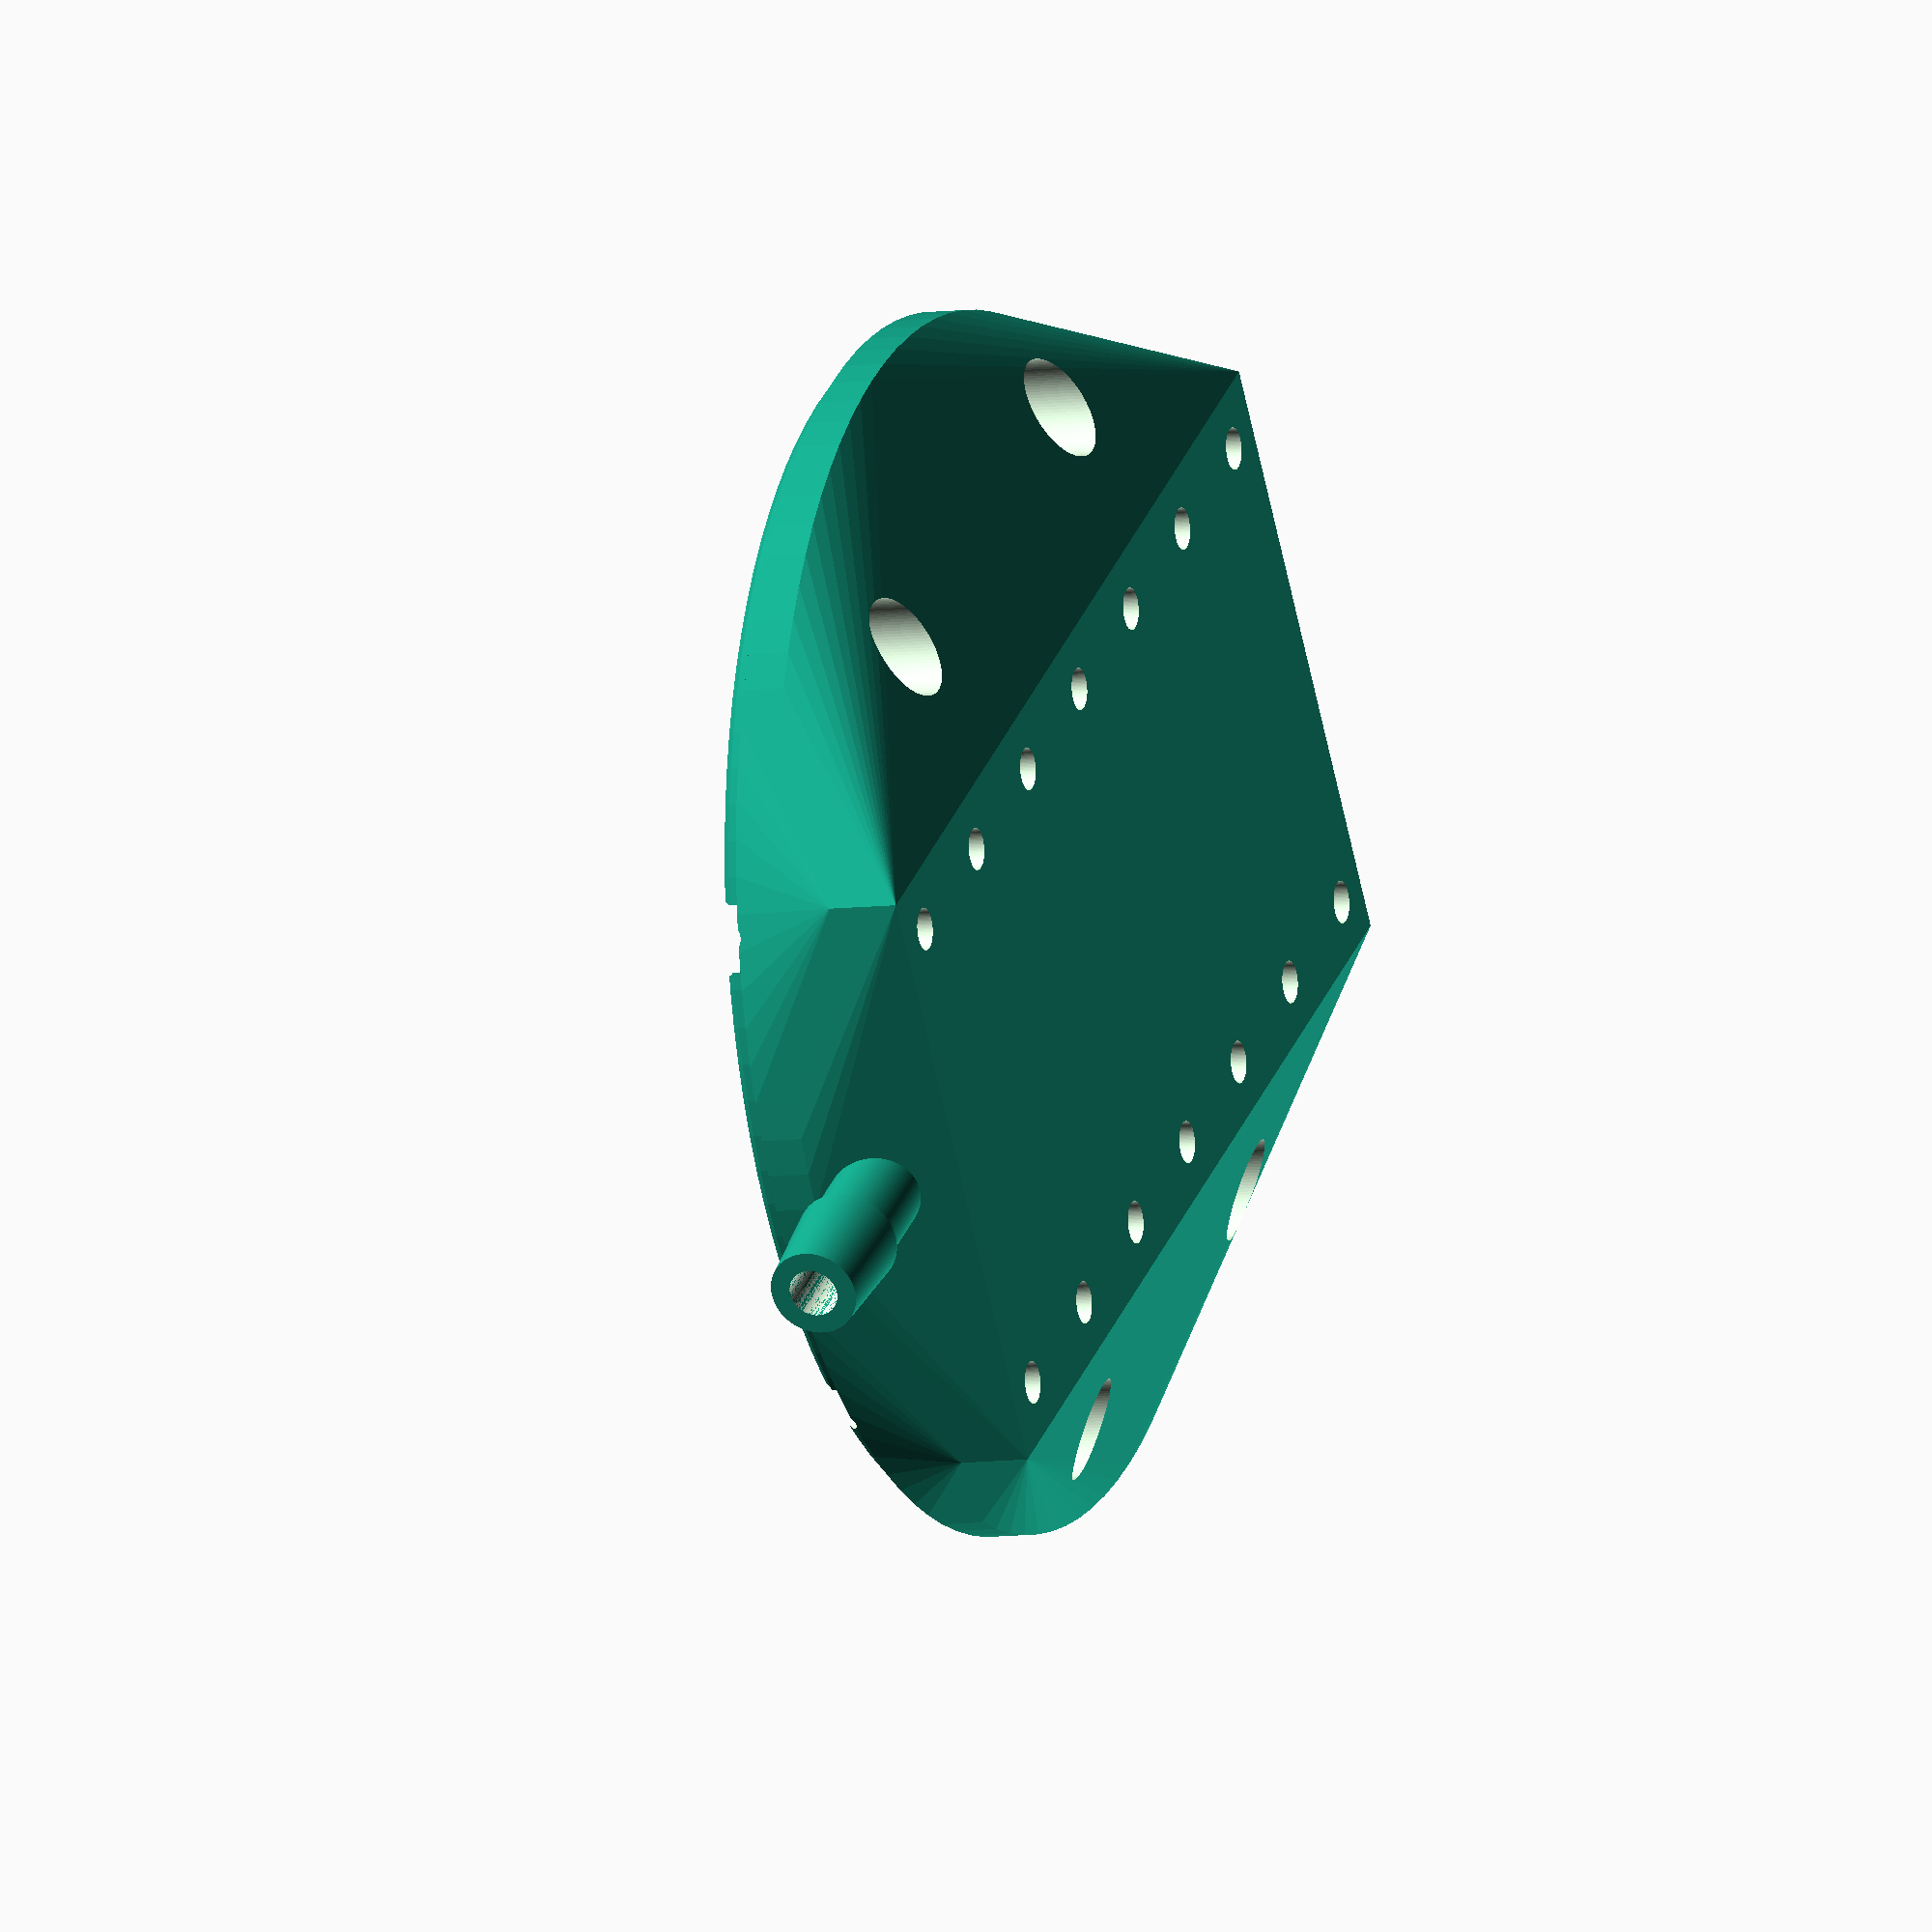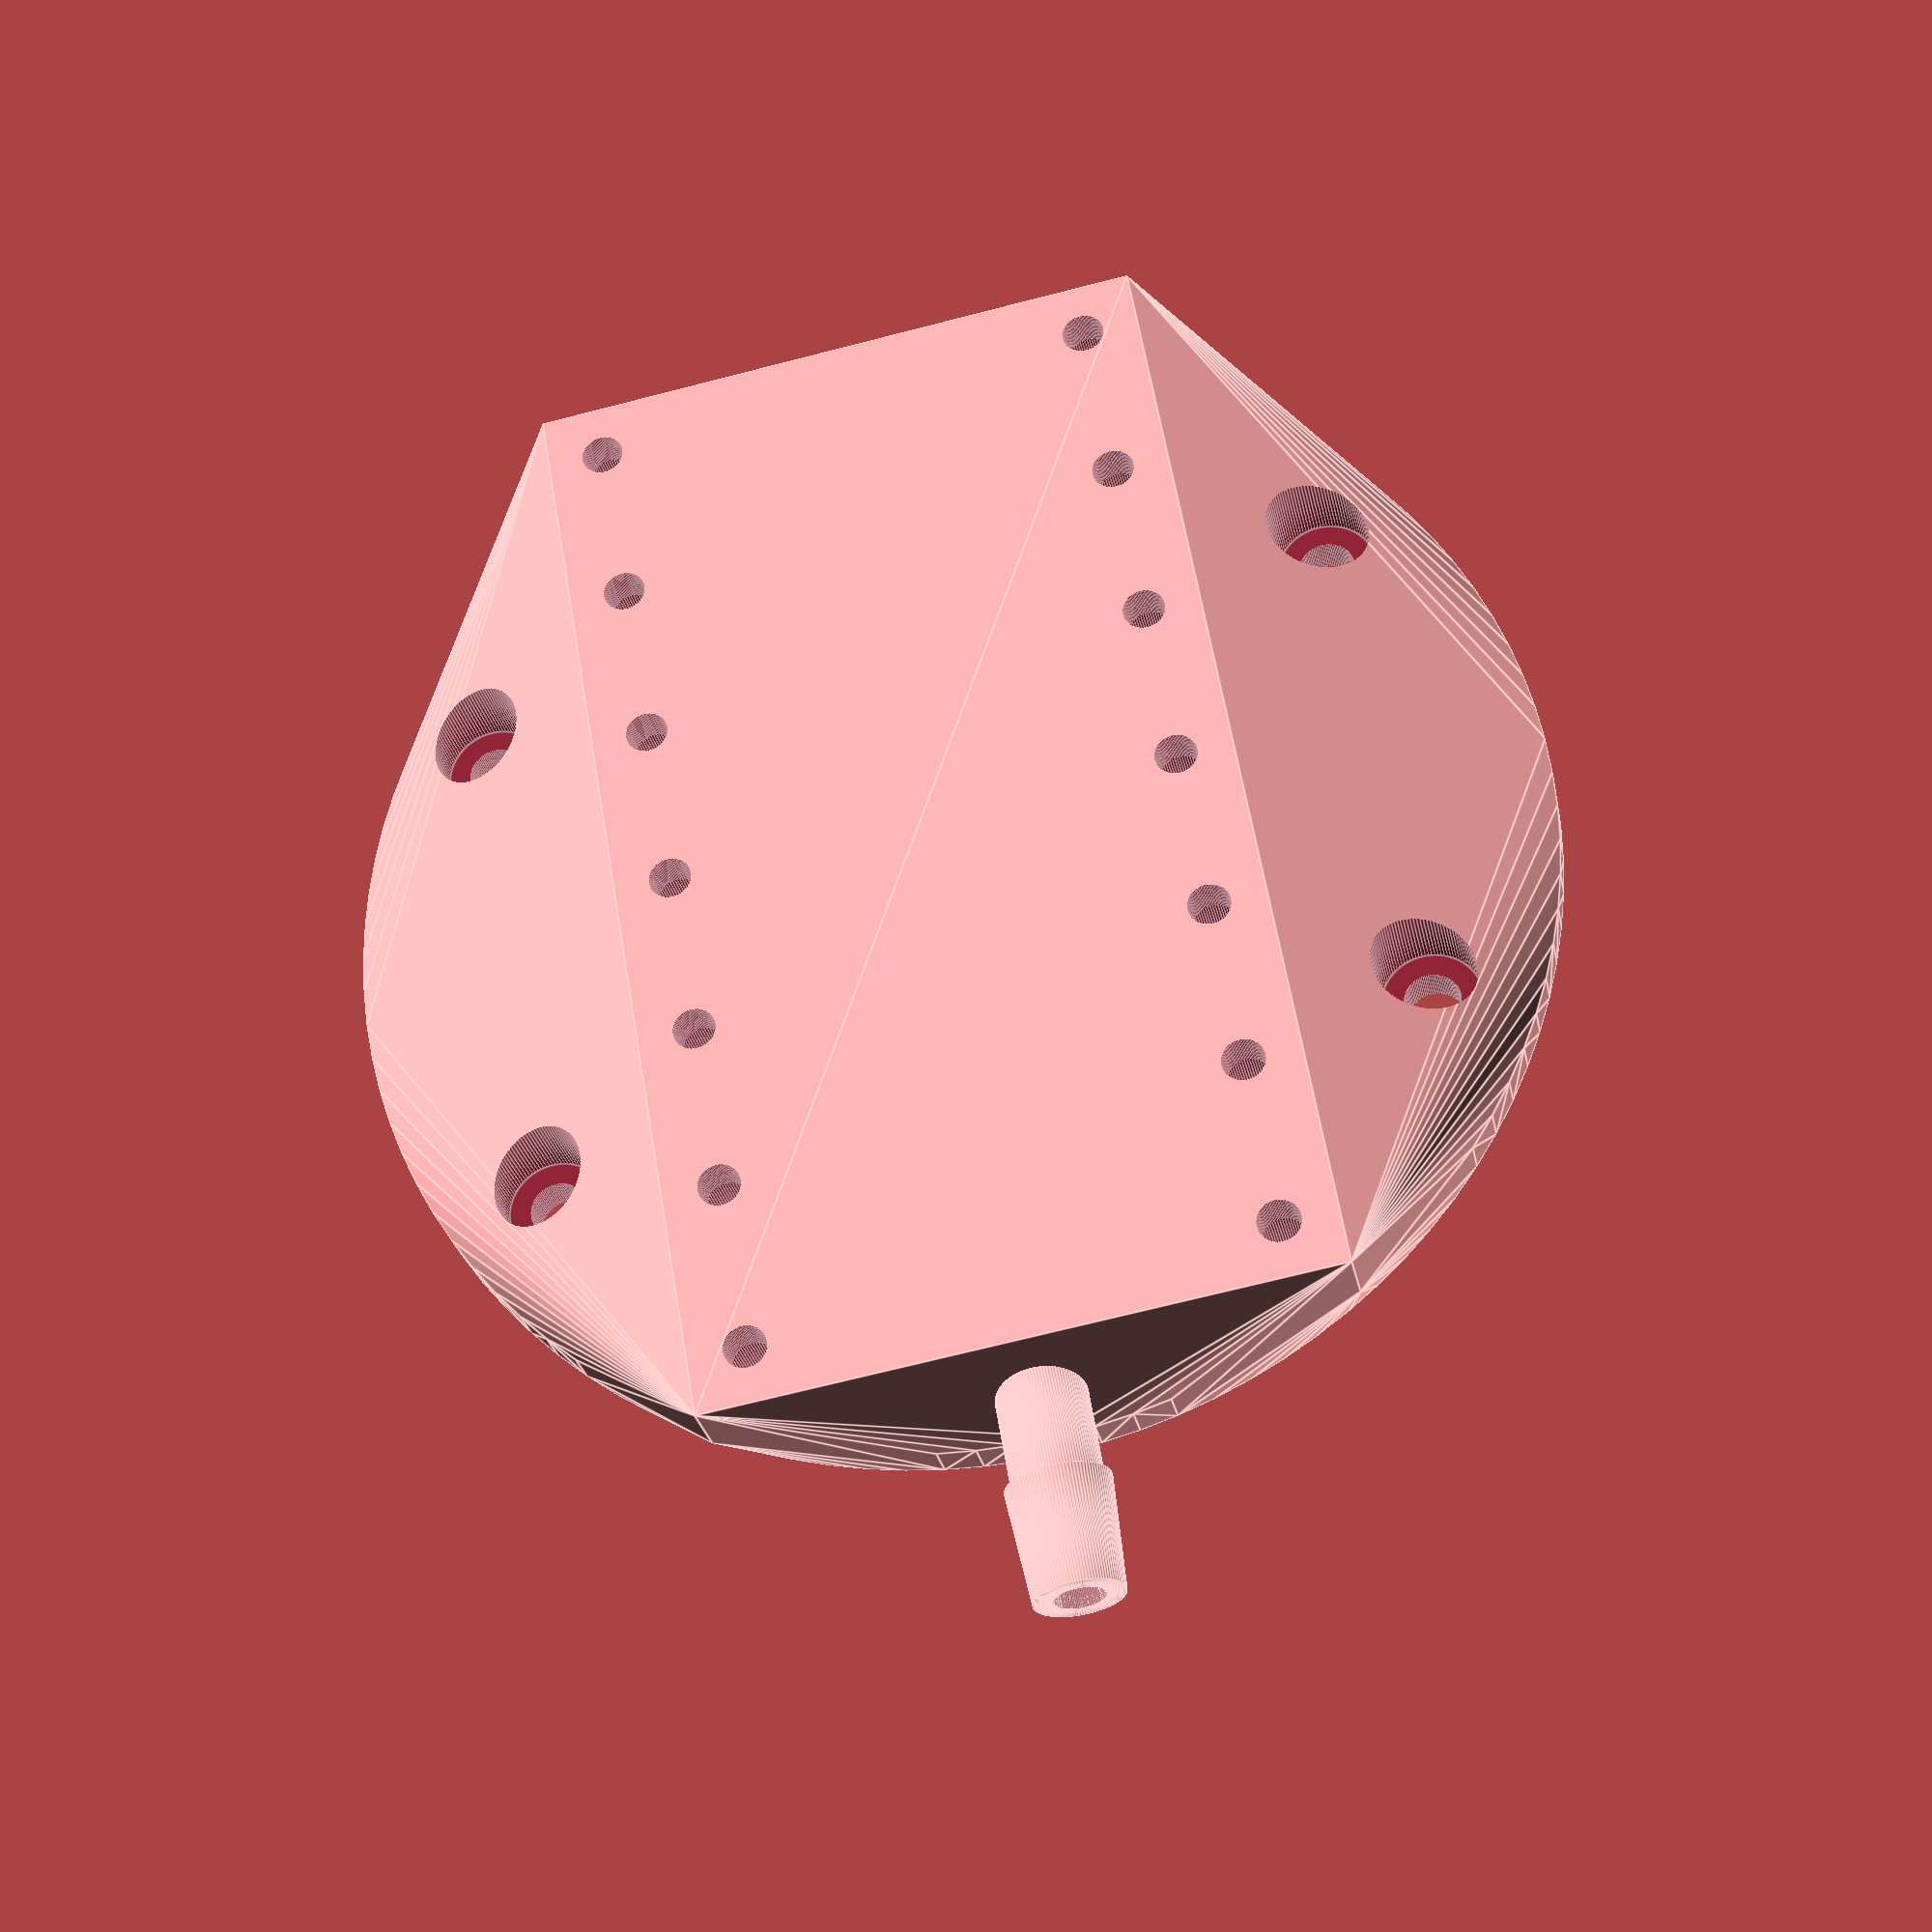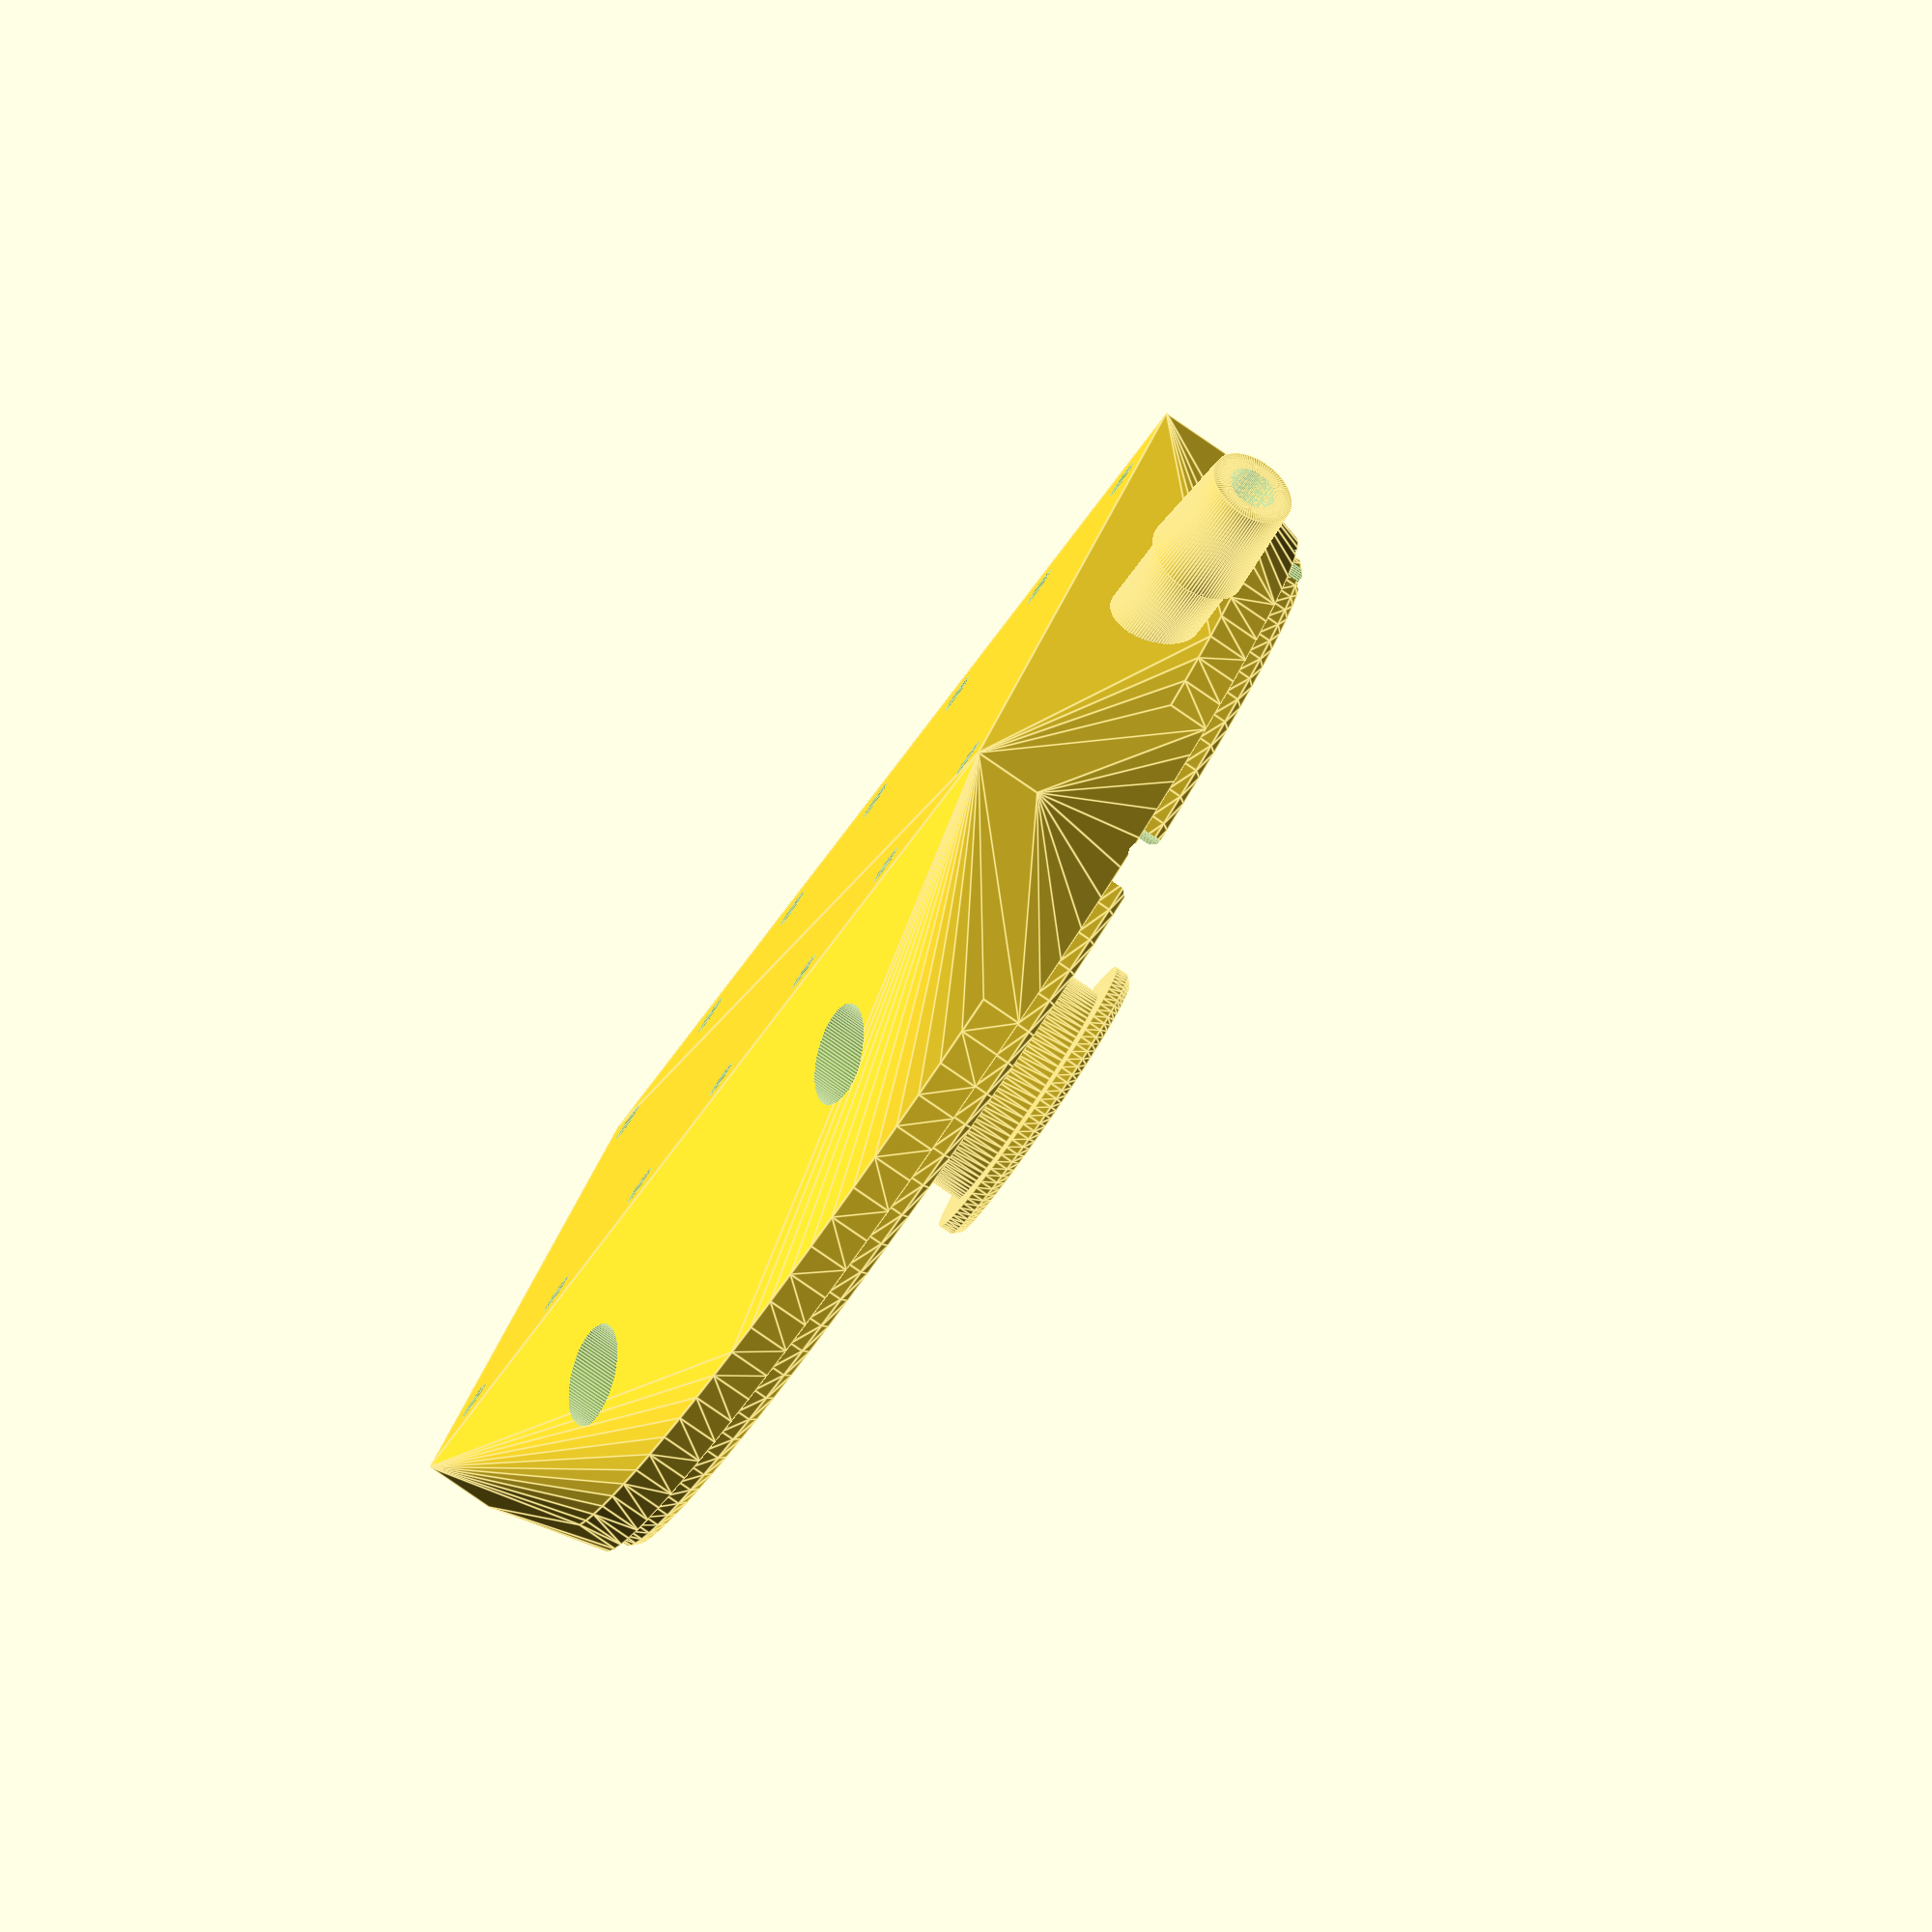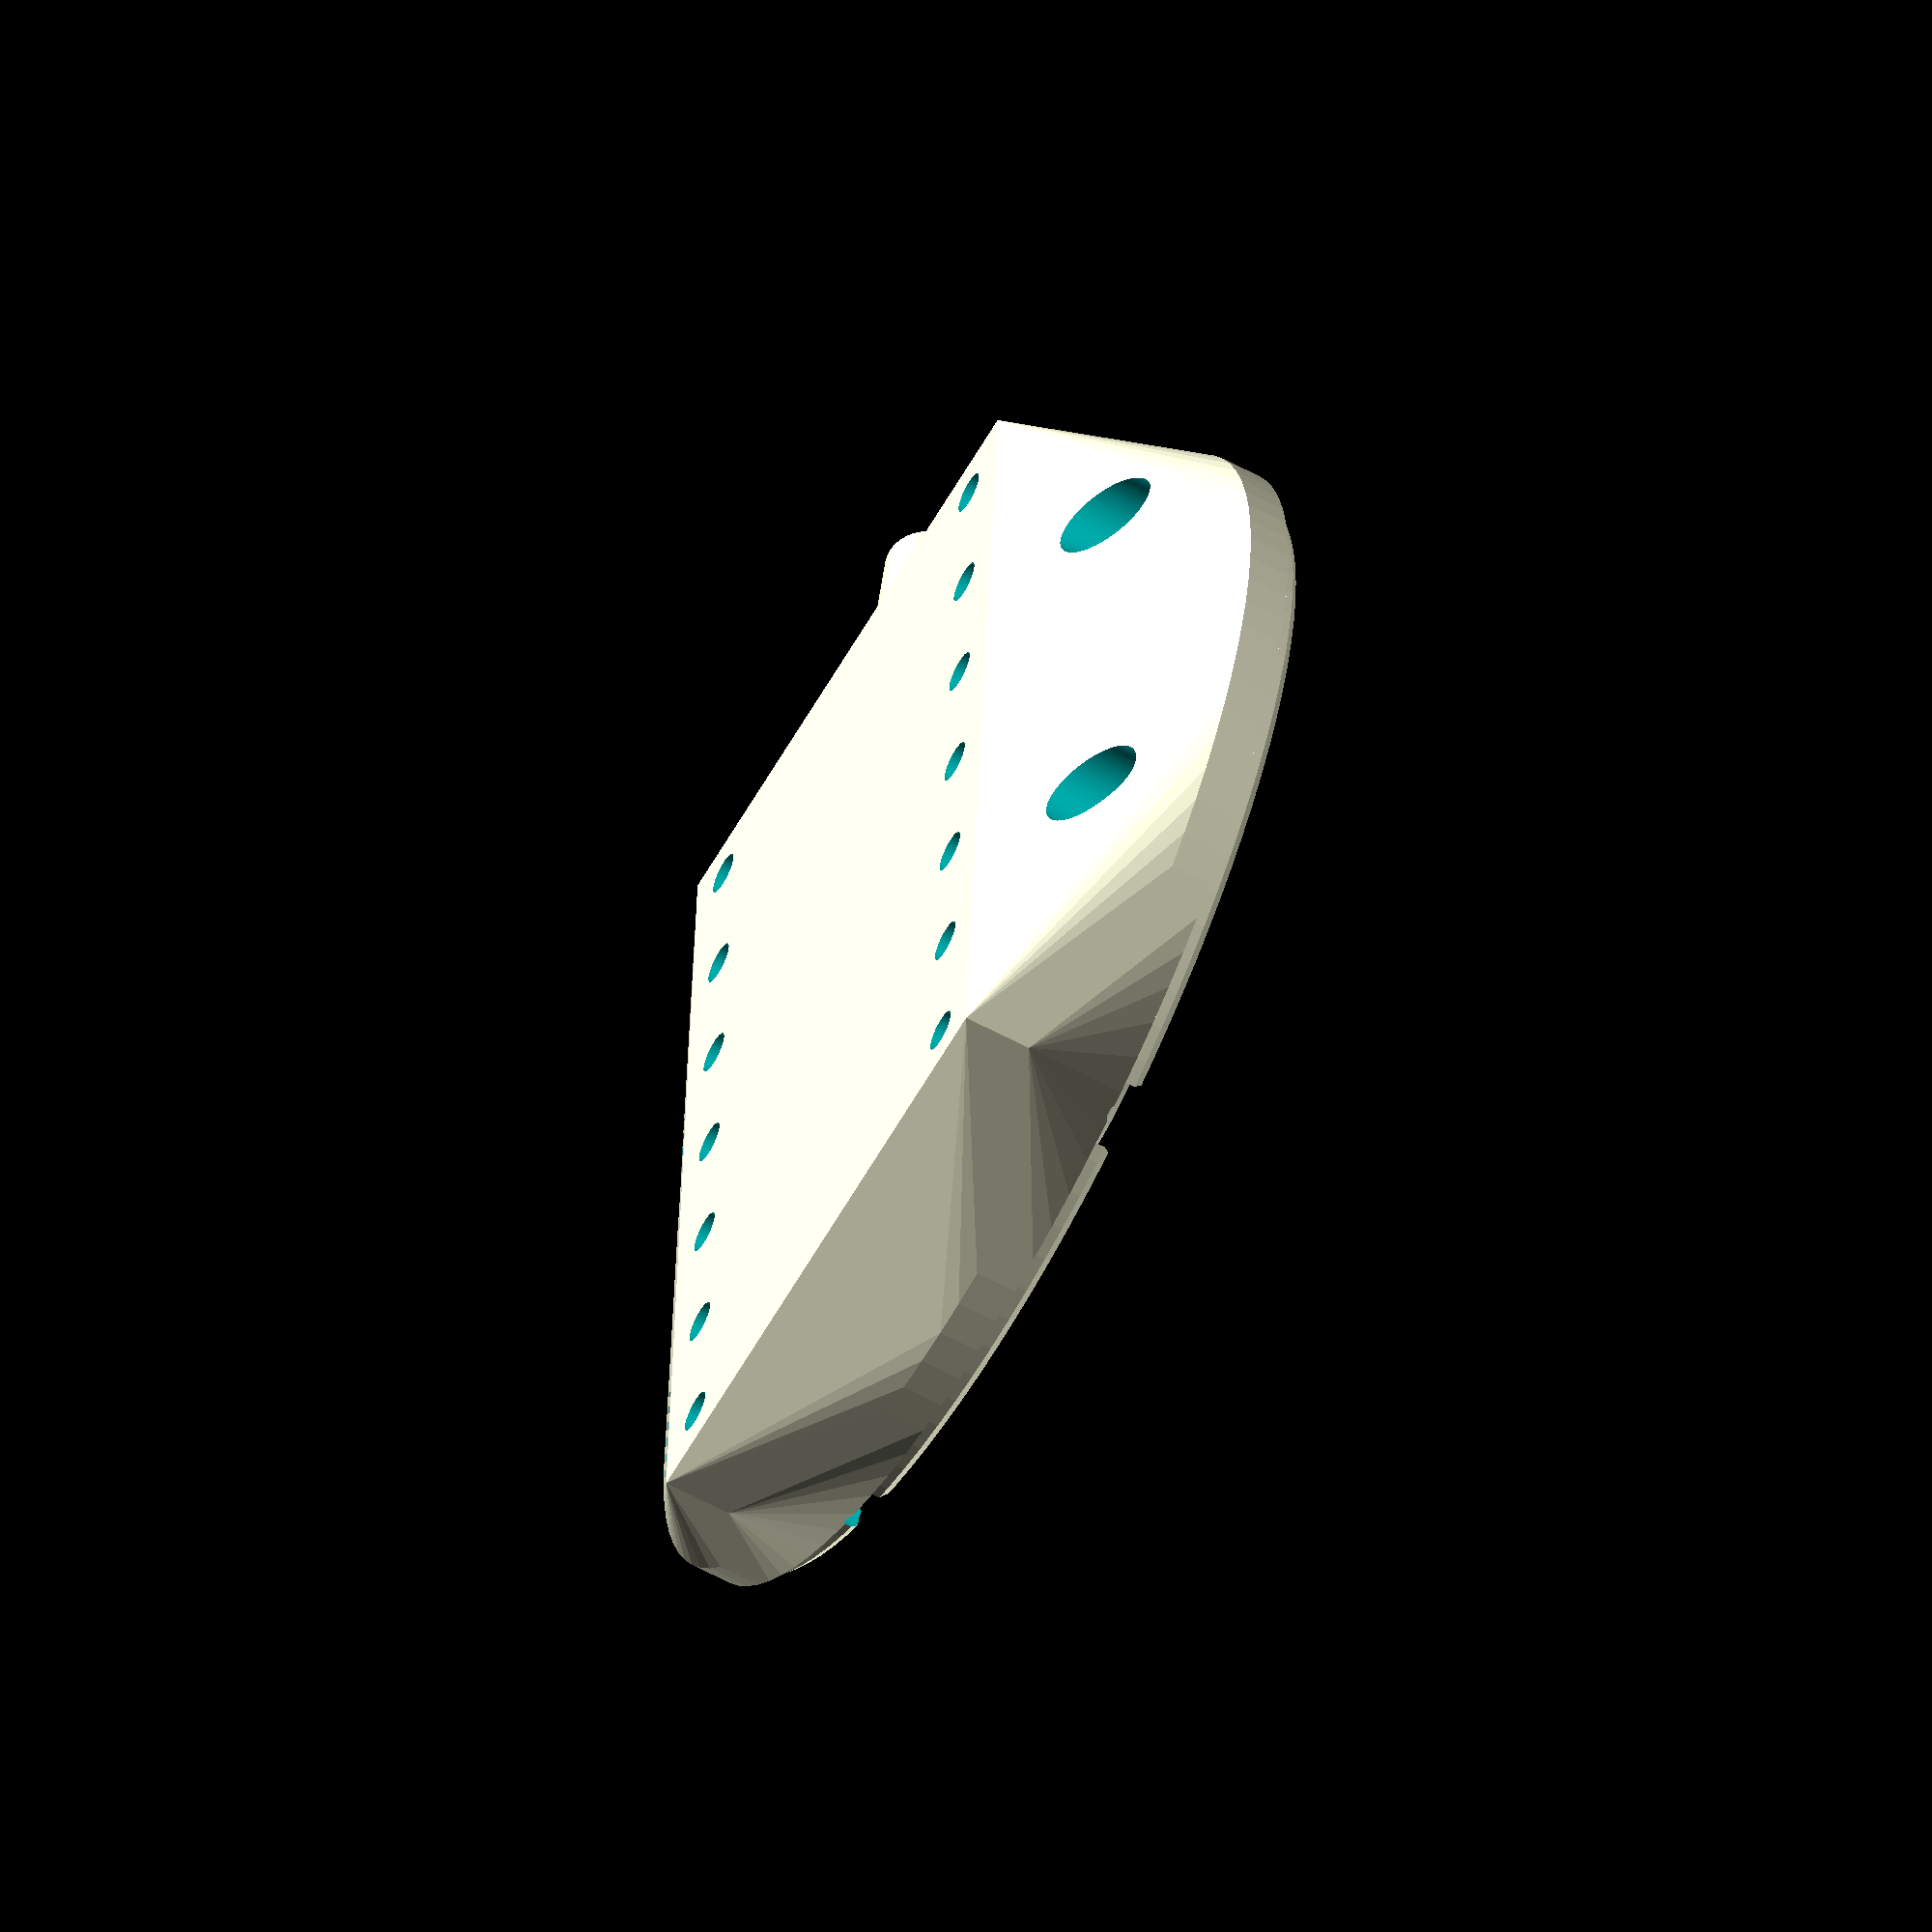
<openscad>
// increase number of faces on rounded faces
$fn=100;

difference() {
  union() {
    hull() {
      translate([-40, -22, 0]) cube(size=[80, 44, 5]);
      translate([0, 0, 10]) cylinder(h=3, d=86);
    }
    height = 1.5;
    width = 2.3;
    chamfer = 0.5; // 0.5 mm of chamfer
    translate([0, 0, 13])
      rotate_extrude()
        translate([39.55, 0, 0])
          polygon([[0, 0], [width, 0], [width, height-chamfer], [width-chamfer, height], [chamfer, height], [0, height-chamfer]]);

    // junction pipe to the Versaball
    pipe_height = 8;
    hole_radius = 11.80/2;
    pipe_radius = 11;
    chamfer = 0.5;
    seal_inner_radius = 17.46/2;
    seal_thickness = 2.55; // the 3/32 inches theoretical value was
                           // underestimating the real one
    translate([0, 0, 13])
      rotate_extrude()
        polygon([
          [hole_radius, 0],
          [pipe_radius, 0],
          [pipe_radius, 4-0.5*seal_thickness],
          [seal_inner_radius, 4-0.5*seal_thickness],
          [seal_inner_radius, 4+seal_thickness],
          [pipe_radius, 4+seal_thickness],
          [pipe_radius, pipe_height-chamfer],
          [pipe_radius-chamfer, pipe_height],
          [hole_radius, pipe_height]
          ]);

    // junction to plug the vacuum tube
    junction_radius = 6.25/2;
    junction_hole_radius = 3.50/2;
    junction_enlargement = 0.5;
    translate([40, 0, 6])
      rotate([0, 90, 0])
        rotate_extrude()
          polygon([
            [junction_hole_radius, 0],
            [junction_radius, 0],
            [junction_radius, 8],
            [junction_radius+junction_enlargement, 8],
            [junction_radius, 16],
            [junction_hole_radius, 16]
            ]);
  }

  // radius of the circle on which the holes are placed
  radius_holes_versaball = 35.875;
  // position of the holes to hold the Versaball
  hole1_x = radius_holes_versaball * cos(60);
  hole1_y = radius_holes_versaball * sin(60);

  // digging the holes for screws holding the Versavall
  translate([hole1_x, hole1_y, -1]) cylinder(50, d=4);
  translate([hole1_x, -hole1_y, -1]) cylinder(50, d=4);
  translate([-hole1_x, hole1_y, -1]) cylinder(50, d=4);
  translate([-hole1_x, -hole1_y, -1]) cylinder(50, d=4);

  // Screw head's holes for the Versaball
  translate([hole1_x, hole1_y, -1]) cylinder(11, d=7);
  translate([hole1_x, -hole1_y, -1]) cylinder(11, d=7);
  translate([-hole1_x, hole1_y, -1]) cylinder(11, d=7);
  translate([-hole1_x, -hole1_y, -1]) cylinder(11, d=7);

    // holes to attach this piece to the arm
  for (x_shift = [-36:12:36]) {
    translate([x_shift, 18, -1]) cylinder(h=50, d=3);
    translate([x_shift, -18, -1]) cylinder(h=50, d=3);

    translate([x_shift, 18, 3]) cylinder(h=15, d=5.6);
    translate([x_shift, -18, 3]) cylinder(h=15, d=5.6);
  }

  // Air ducts through the piece
  small_air_duct_radius = 3.5/2;
  translate([0, 0, 6])
  rotate([0, 90, 0])
  cylinder(h=100, r=small_air_duct_radius);

  wide_air_duct_radius = 11.80/2;
  translate([0, 0, 6-small_air_duct_radius])
  cylinder(h=50, r=wide_air_duct_radius);
}
</openscad>
<views>
elev=187.5 azim=214.9 roll=68.5 proj=o view=solid
elev=27.1 azim=99.7 roll=190.8 proj=p view=edges
elev=82.6 azim=148.1 roll=235.5 proj=o view=edges
elev=61.3 azim=266.7 roll=241.4 proj=o view=wireframe
</views>
